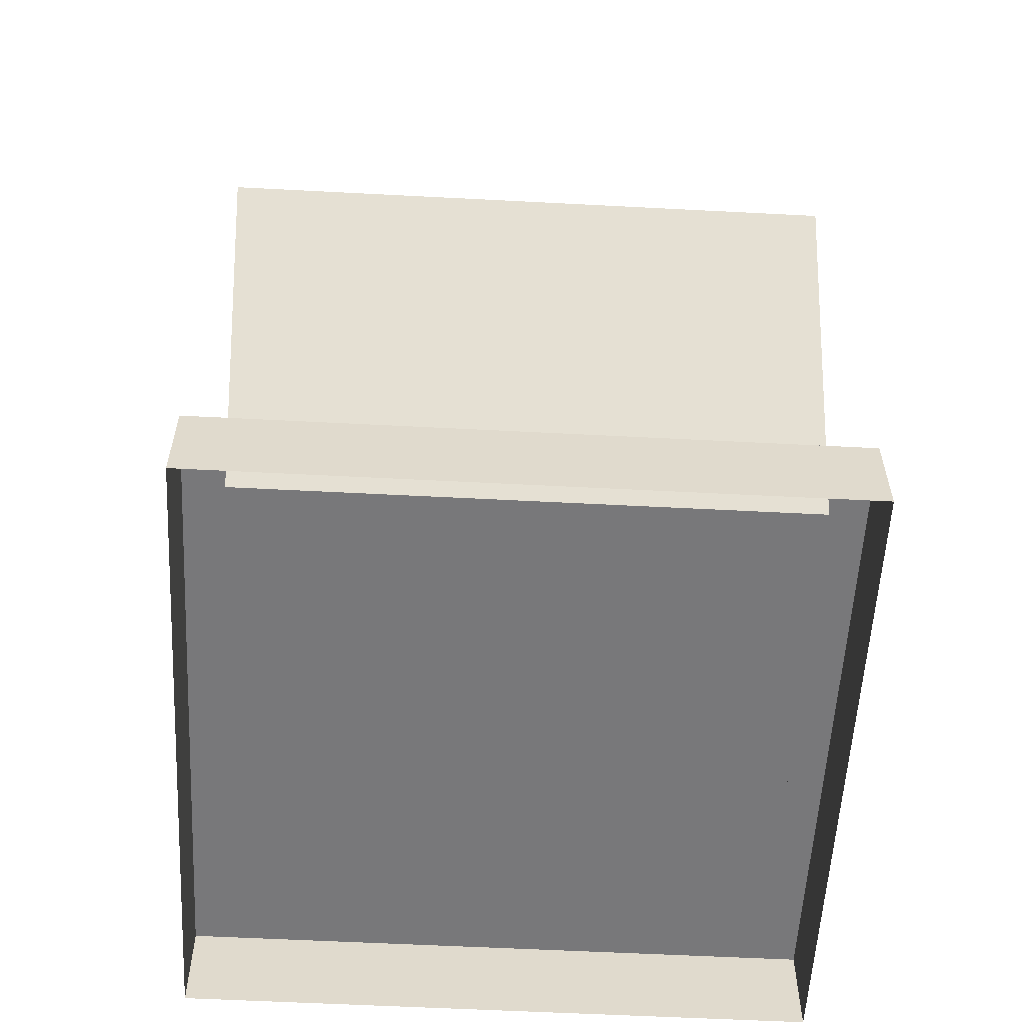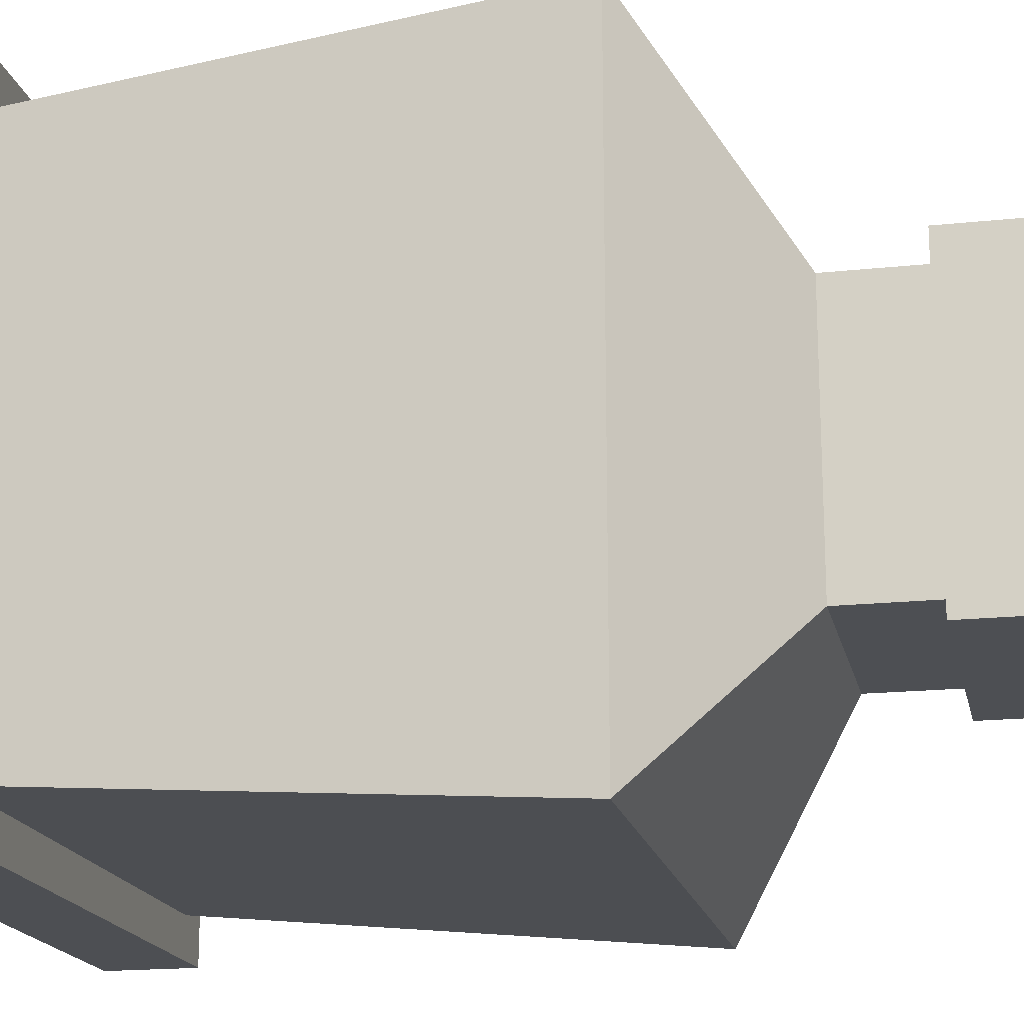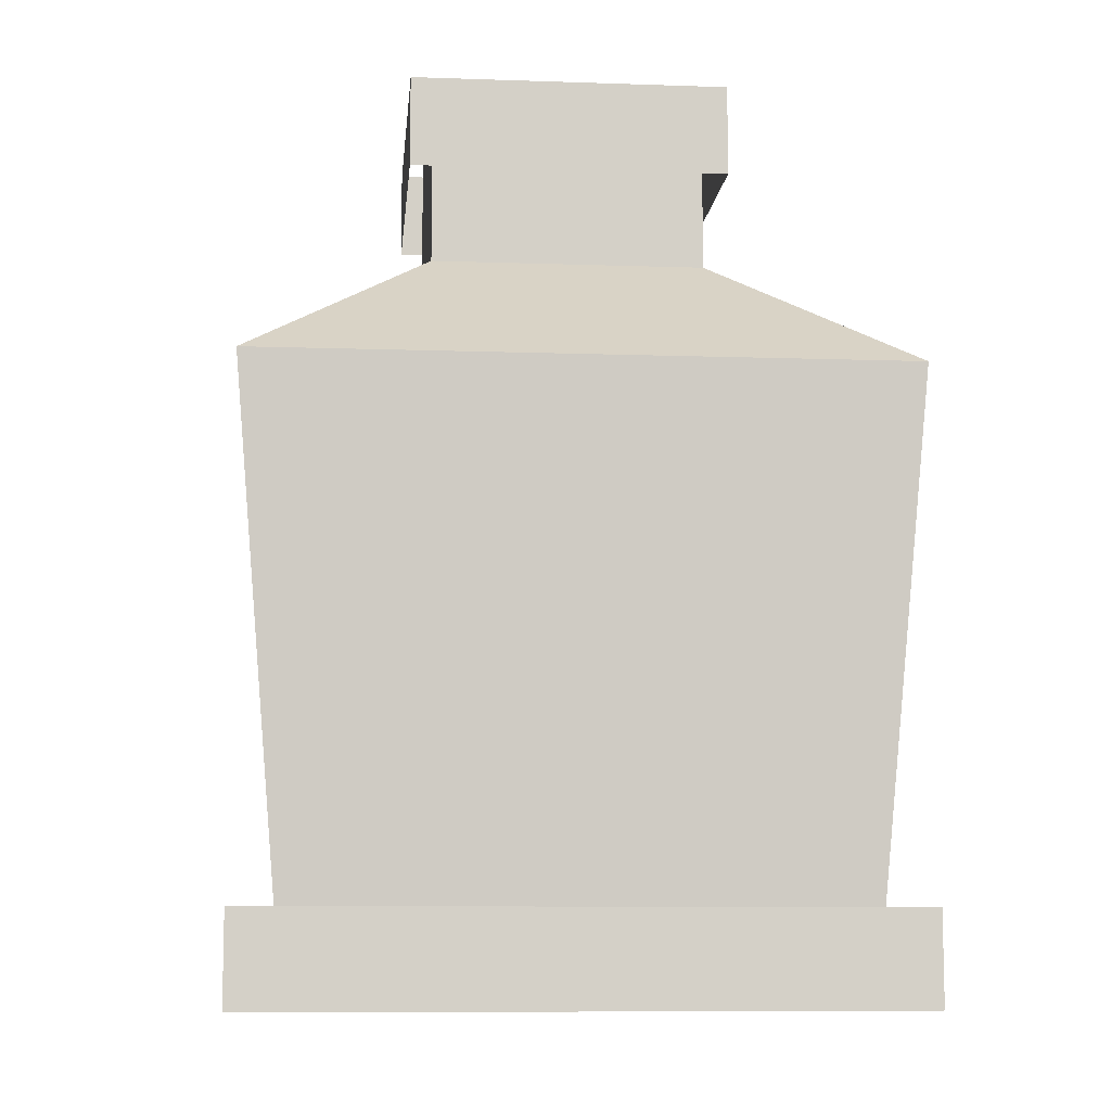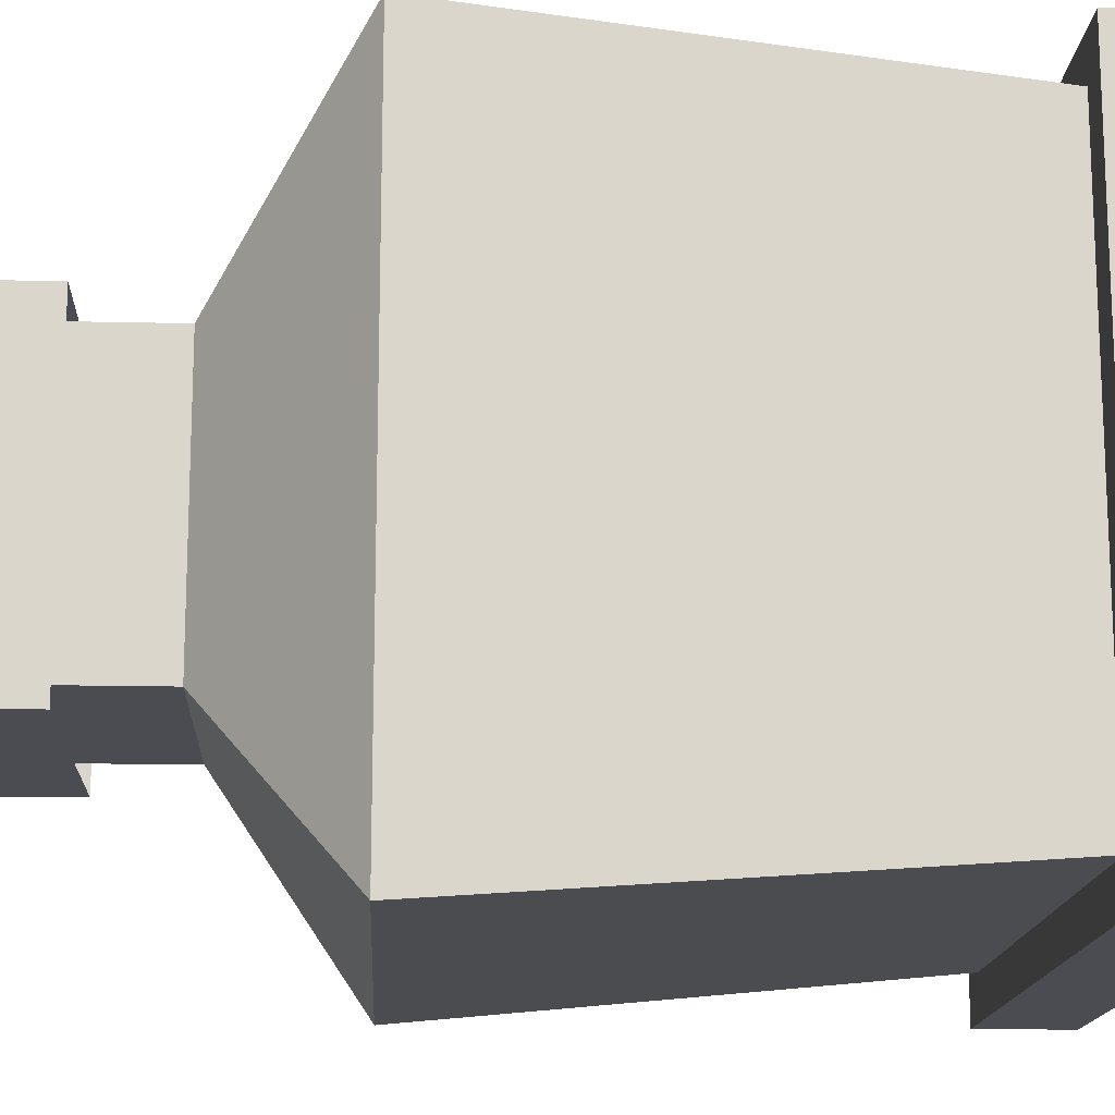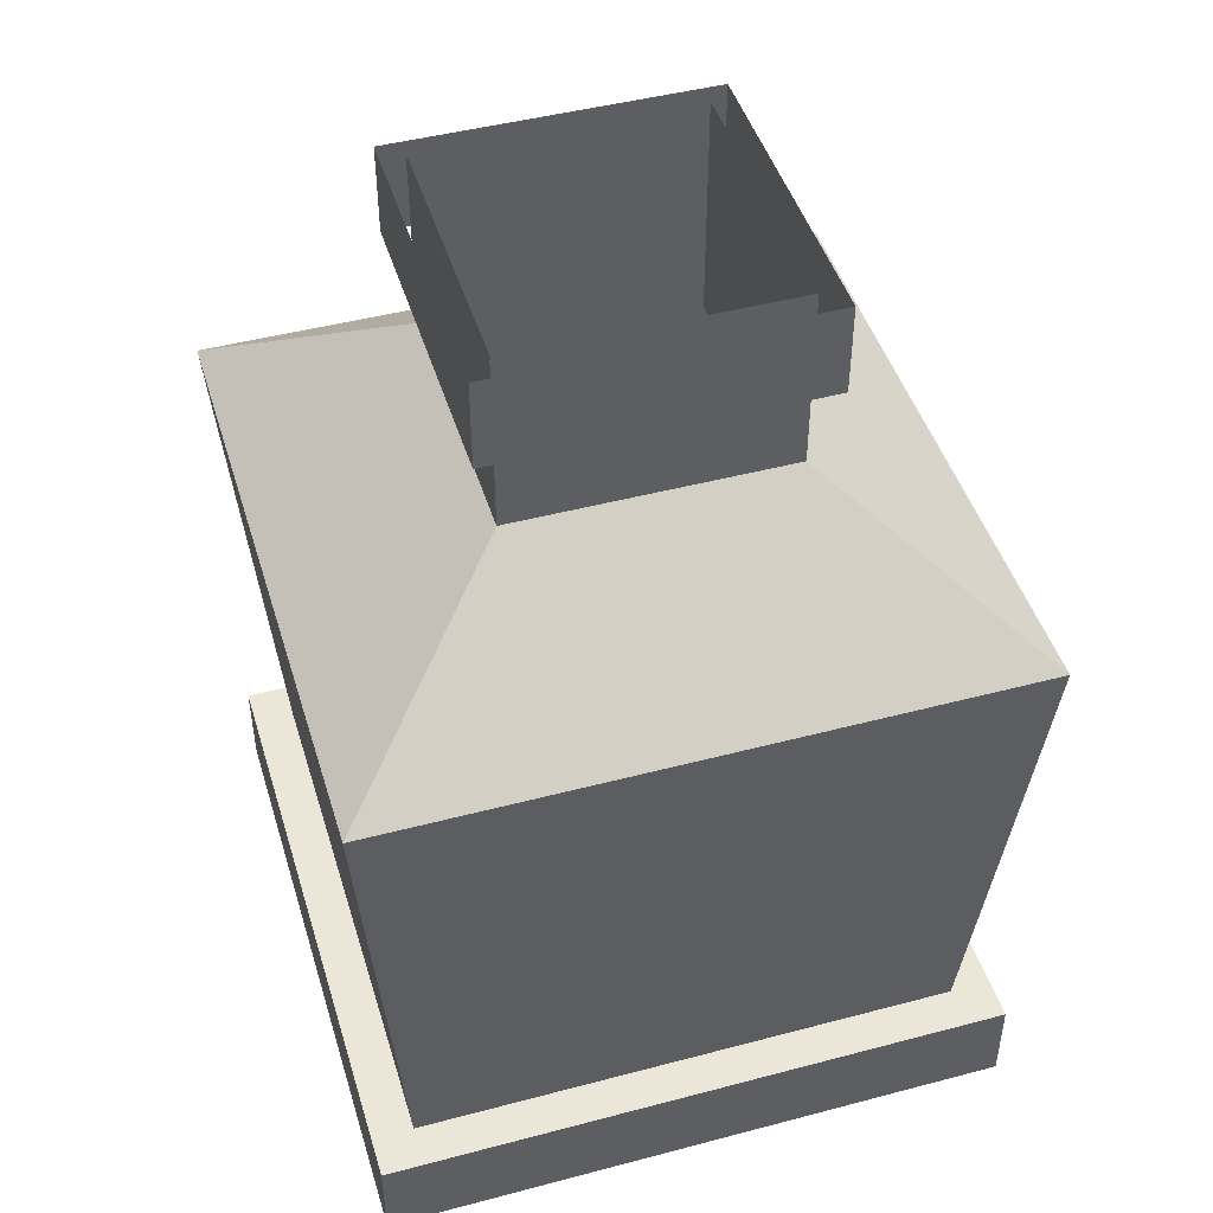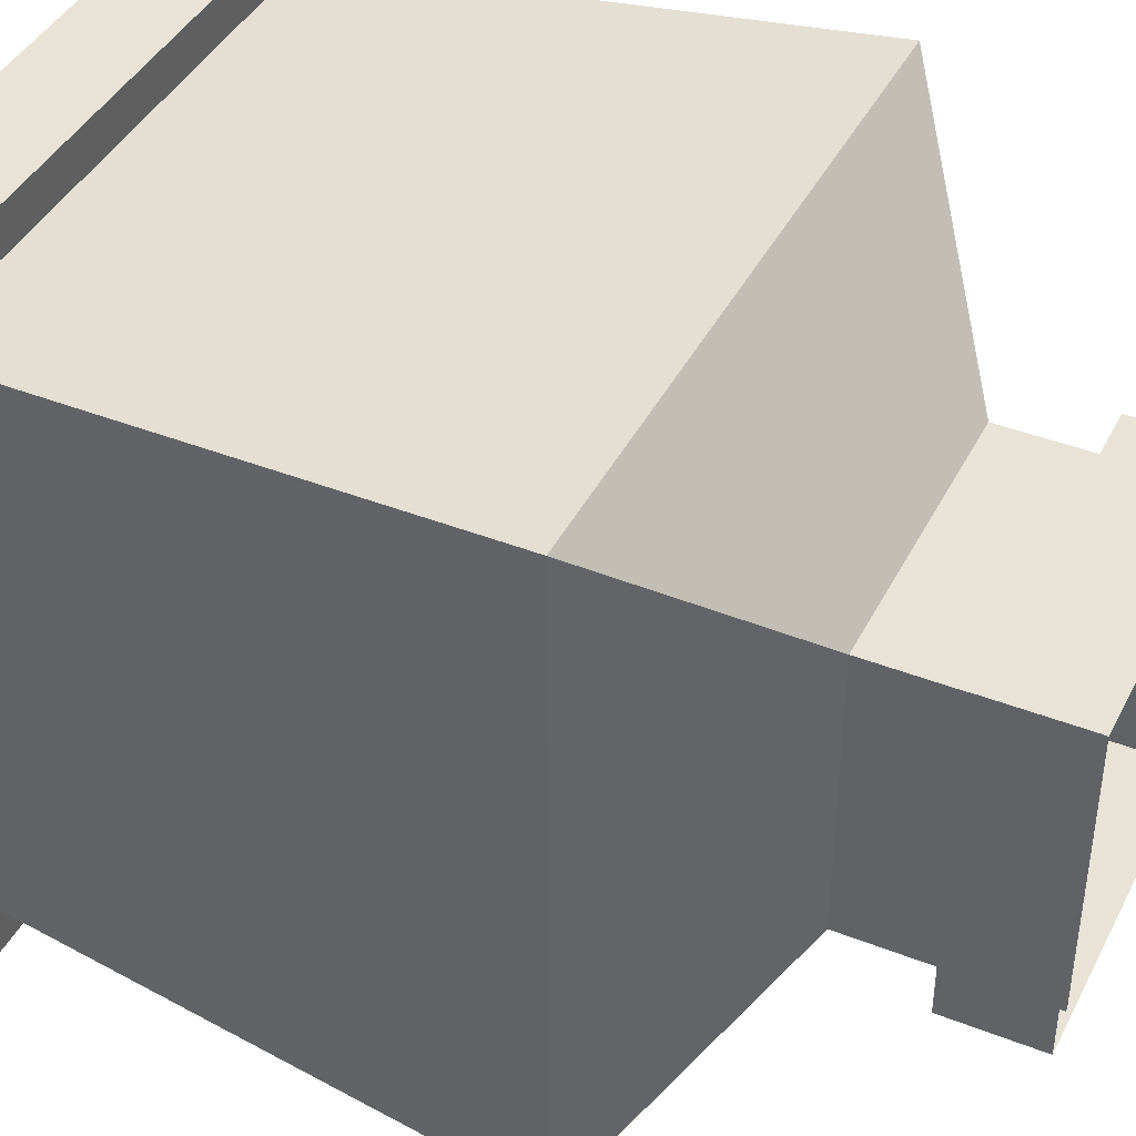
<metadata>
{"format":"obj","ext":"obj","renderer":"f3d","projection":"perspective","resolution":1024,"background":"white","views":[{"elev":-57.5,"azim":-93.1,"up":"+Y"},{"elev":-17.9,"azim":101.9,"up":"+Z"},{"elev":-9.0,"azim":174.8,"up":"+Y"},{"elev":-15.4,"azim":-92.9,"up":"+Z"},{"elev":46.1,"azim":163.2,"up":"+Y"},{"elev":41.7,"azim":115.4,"up":"+Z"}]}
</metadata>
<code>
o copper_crucible
v 0.9375 0.8125 0.0625
v 0.875 0.0625 0.125
v 0.9375 0.8125 0.9375
v 0.875 0.0625 0.875
v 0.0625 0.8125 0.0625
v 0.125 0.0625 0.125
v 0.0625 0.8125 0.9375
v 0.125 0.0625 0.875
v 0.6875 1 0.3125
v 0.6875 1 0.6875
v 0.3125 1 0.3125
v 0.3125 1 0.6875
v 0.6875 1.25 0.3125
v 0.6875 1.25 0.6875
v 0.3125 1.25 0.3125
v 0.3125 1.25 0.6875
v 0.7188 1.125 0.2812
v 0.7188 1.125 0.7188
v 0.2812 1.125 0.2812
v 0.2812 1.125 0.7188
v 0.7188 1.25 0.2812
v 0.7188 1.25 0.7188
v 0.2812 1.25 0.2812
v 0.2812 1.25 0.7188
v 0.0625 0.1249 0.9375
v 0.0625 0.1249 0.0625
v 0.9375 0.1249 0.9375
v 0.9375 0.1249 0.0625
v 0.0625 -0.000412 0.9375
v 0.0625 -0.000412 0.0625
v 0.9375 -0.000412 0.9375
v 0.9375 -0.000412 0.0625
v 0.875 0.8125 0.1344
v 0.8214 0.125 0.1786
v 0.875 0.8125 0.8656
v 0.8214 0.125 0.8214
v 0.125 0.8125 0.1344
v 0.1786 0.125 0.1786
v 0.125 0.8125 0.8656
v 0.1786 0.125 0.8214
v 0.6859 0.9375 0.3141
v 0.6859 0.9375 0.6859
v 0.3141 0.9375 0.3141
v 0.3141 0.9375 0.6859
v 0.6859 1.25 0.3141
v 0.6859 1.25 0.6859
v 0.3141 1.25 0.3141
v 0.3141 1.25 0.6859
f 3 8 4
f 5 2 6
f 7 6 8
f 1 4 2
f 5 9 1
f 1 10 3
f 10 16 12
f 11 13 9
f 3 12 7
f 7 11 5
f 12 15 11
f 9 14 10
f 2 8 6
f 18 24 20
f 19 21 17
f 20 23 19
f 17 22 18
f 26 29 25
f 25 31 27
f 27 32 28
f 28 30 26
f 40 35 36
f 34 37 38
f 38 39 40
f 36 33 34
f 48 42 44
f 45 43 41
f 47 44 43
f 46 41 42
f 40 34 38
f 27 26 25
f 3 7 8
f 5 1 2
f 7 5 6
f 1 3 4
f 5 11 9
f 1 9 10
f 10 14 16
f 11 15 13
f 3 10 12
f 7 12 11
f 12 16 15
f 9 13 14
f 2 4 8
f 18 22 24
f 19 23 21
f 20 24 23
f 17 21 22
f 26 30 29
f 25 29 31
f 27 31 32
f 28 32 30
f 40 39 35
f 34 33 37
f 38 37 39
f 36 35 33
f 48 46 42
f 45 47 43
f 47 48 44
f 46 45 41
f 40 36 34
f 27 28 26

</code>
